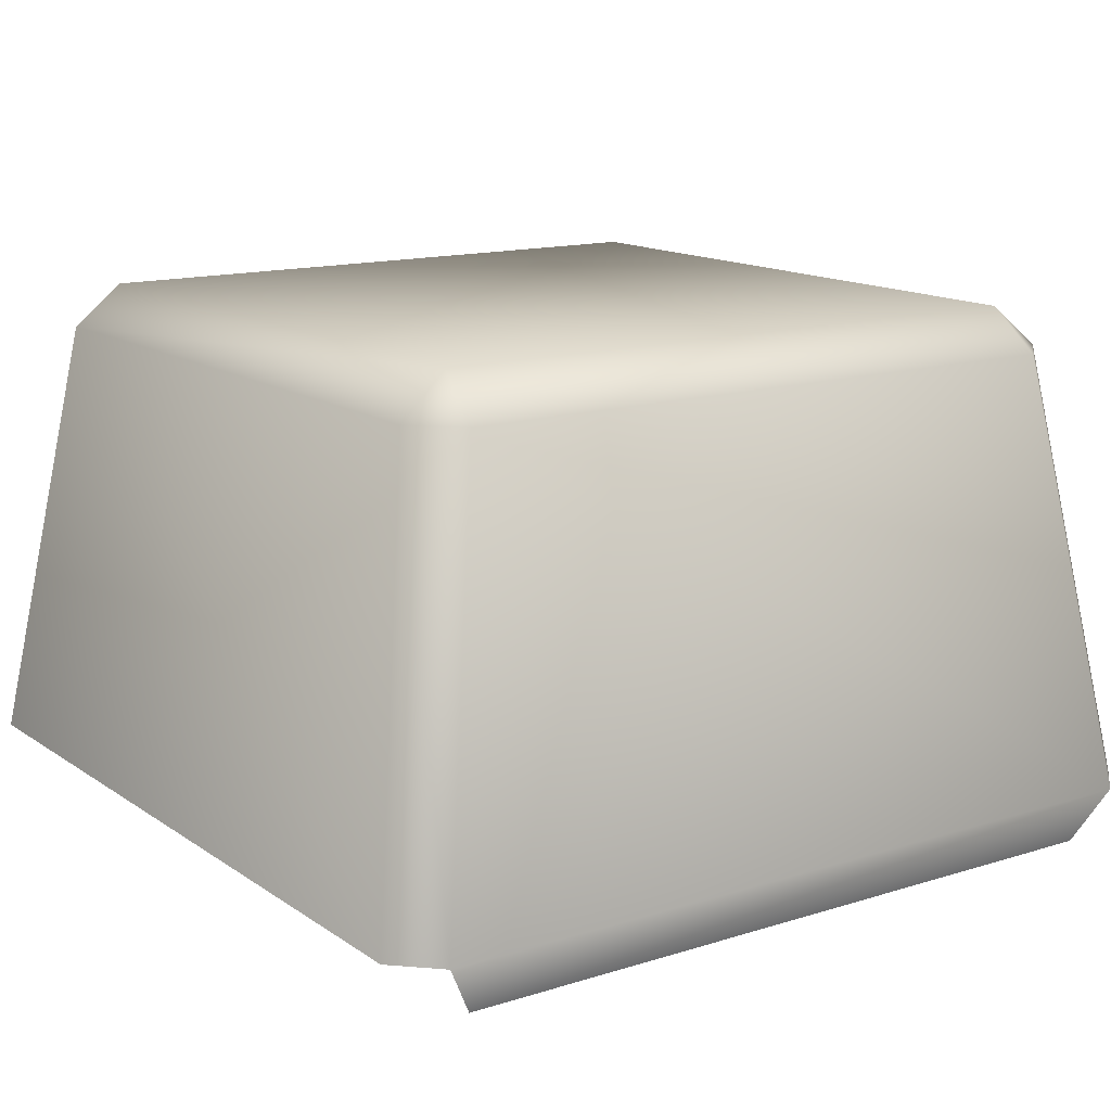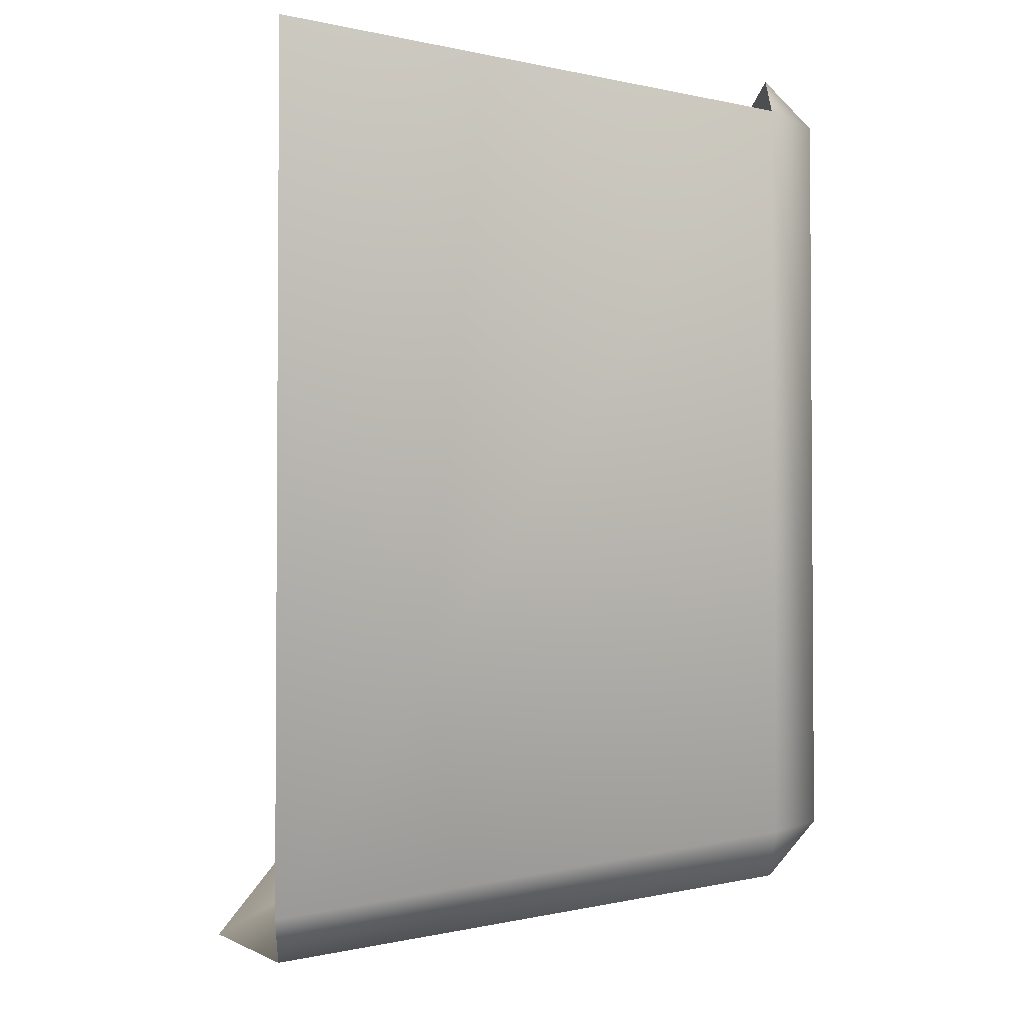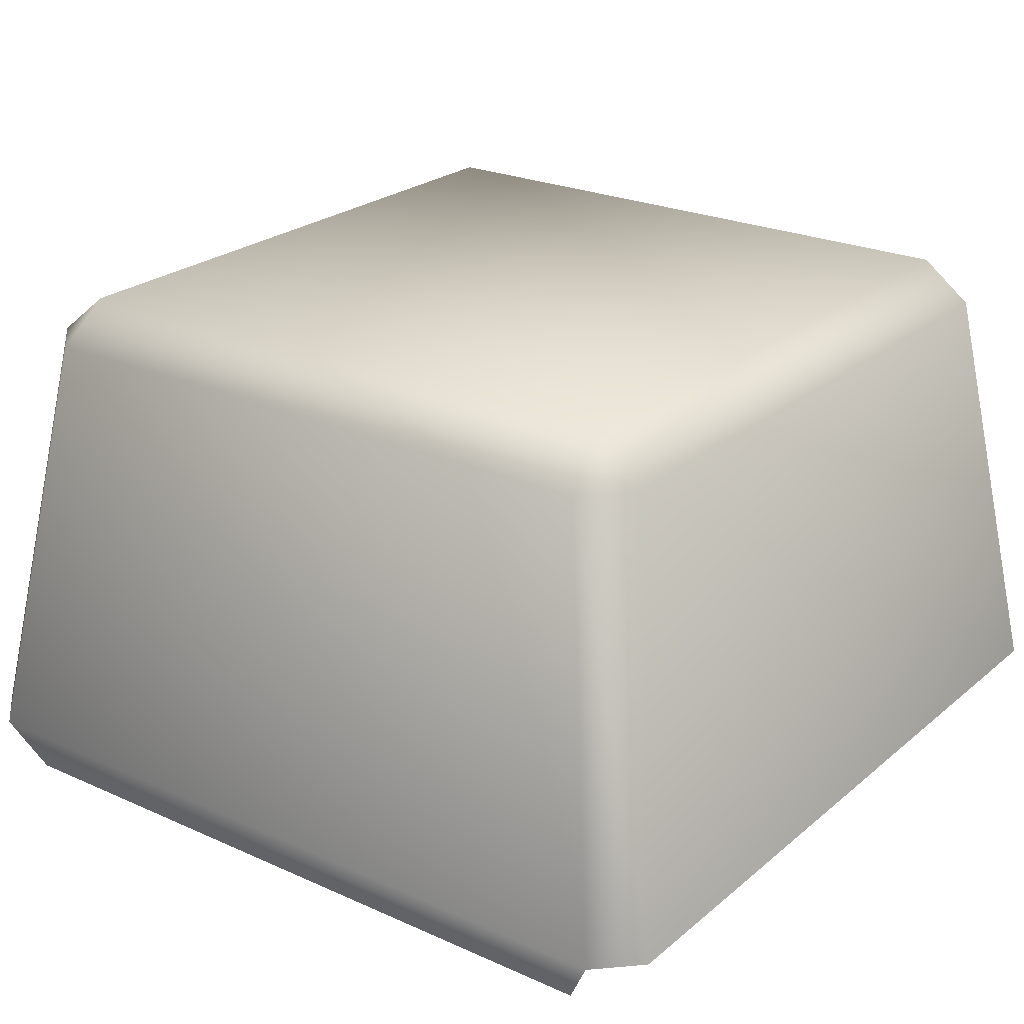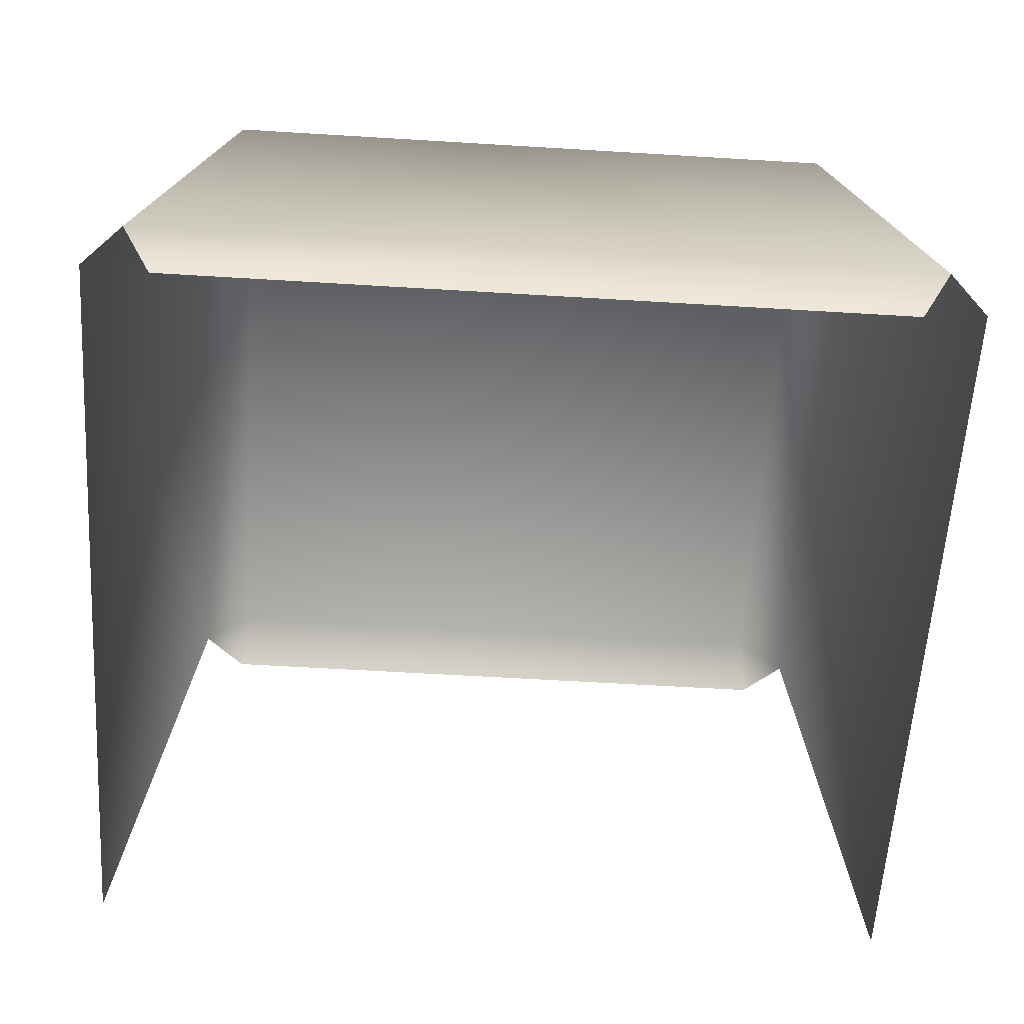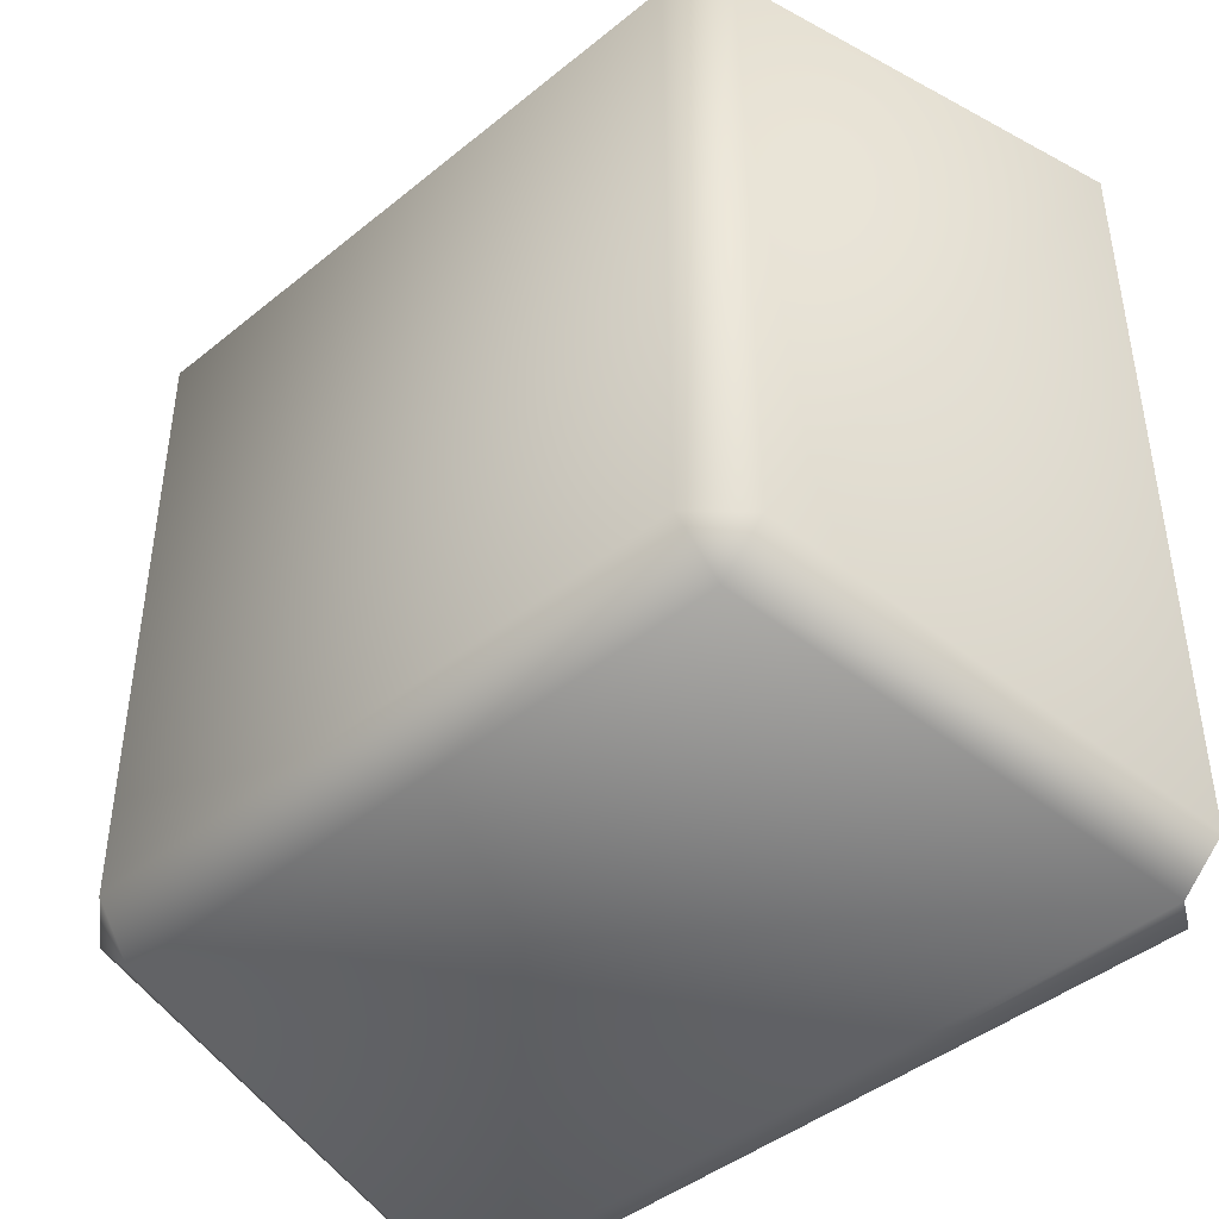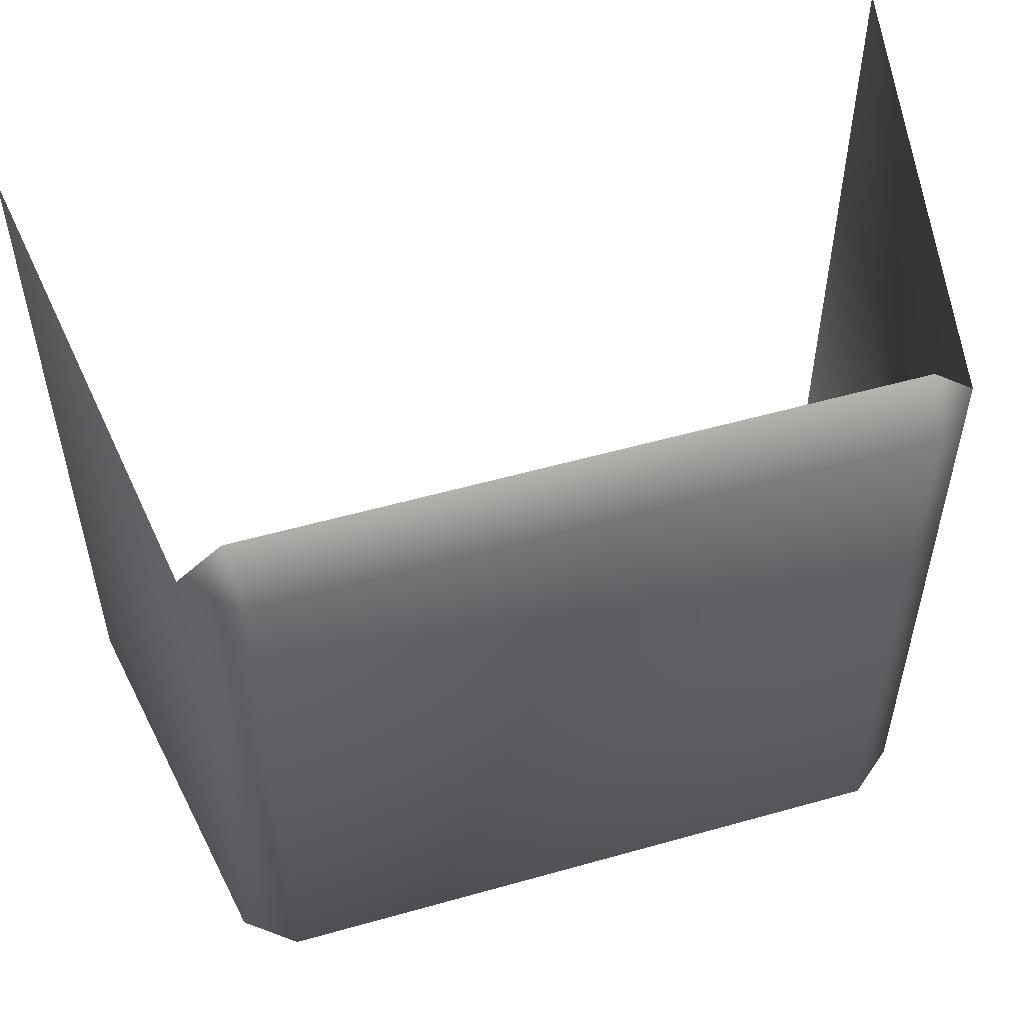
<metadata>
{"format":"obj","ext":"obj","renderer":"f3d","projection":"perspective","resolution":1024,"background":"white","views":[{"elev":14.1,"azim":145.3,"up":"+Y"},{"elev":-2.8,"azim":88.7,"up":"+Z"},{"elev":24.1,"azim":-143.4,"up":"+Y"},{"elev":-59.5,"azim":176.4,"up":"+Y"},{"elev":-43.6,"azim":-136.3,"up":"+Z"},{"elev":54.2,"azim":163.3,"up":"+Z"}]}
</metadata>
<code>
g [GIMMICK]push_block_outdoor1
v -0.3612 0.6087 0.3612
v -0.368 0.5615 0.409
v -0.4164 0.5615 0.368
v 0.4164 0.5615 0.368
v 0.368 0.5615 0.409
v 0.3612 0.6087 0.3612
v -0.4164 0.5615 -0.368
v -0.368 0.5615 -0.4164
v -0.3612 0.6087 -0.3612
v 0.368 0.5615 -0.4164
v 0.4164 0.5615 -0.368
v 0.3612 0.6087 -0.3612
v -0.3612 0.6087 -0.3612
v 0.3612 0.6087 -0.3612
v -0.3612 0.6087 0.3612
v 0.3612 0.6087 0.3612
v -0.368 0.5615 -0.4164
v -0.4459 0.06239 -0.4938
v 0.368 0.5615 -0.4164
v 0.4459 0.06239 -0.4938
v 0.4164 0.5615 -0.368
v 0.4938 0.06239 -0.4459
v 0.4164 0.5615 0.368
v 0.4938 0.06239 0.4459
v -0.4164 0.5615 0.368
v -0.4938 0.06239 0.4459
v -0.4164 0.5615 -0.368
v -0.4938 0.06239 -0.4459
v -0.3612 0.6087 0.3612
v 0.3612 0.6087 0.3612
v 0.368 0.5615 0.409
v -0.368 0.5615 0.409
v 0.3612 0.6087 -0.3612
v 0.4164 0.5615 -0.368
v 0.4164 0.5615 0.368
v 0.3612 0.6087 0.3612
v -0.3612 0.6087 -0.3612
v -0.368 0.5615 -0.4164
v 0.3612 0.6087 -0.3612
v 0.368 0.5615 -0.4164
v -0.4164 0.5615 -0.368
v -0.3612 0.6087 -0.3612
v -0.4164 0.5615 0.368
v -0.3612 0.6087 0.3612
v 0.4459 0.06239 -0.4938
v 0.4164 0.5615 -0.368
v 0.368 0.5615 -0.4164
v 0.4938 0.06239 -0.4459
v -0.4938 0.06239 -0.4459
v -0.368 0.5615 -0.4164
v -0.4164 0.5615 -0.368
v -0.4459 0.06239 -0.4938
v 0.4101 7.803e-08 -0.4699
v 0.4459 0.06239 -0.4938
v -0.4459 0.06239 -0.4938
v -0.4101 7.803e-08 -0.4699
g [GIMMICK]push_block_outdoor1_0
f 3 2 1
f 6 5 4
f 9 8 7
f 12 11 10
f 15 14 13
f 15 16 14
f 19 18 17
f 20 18 19
f 23 22 21
f 24 22 23
f 27 26 25
f 28 26 27
f 31 30 29
f 29 32 31
f 35 34 33
f 33 36 35
f 39 38 37
f 38 39 40
f 43 42 41
f 43 44 42
f 47 46 45
f 48 45 46
f 51 50 49
f 52 49 50
f 55 54 53
f 53 56 55

</code>
